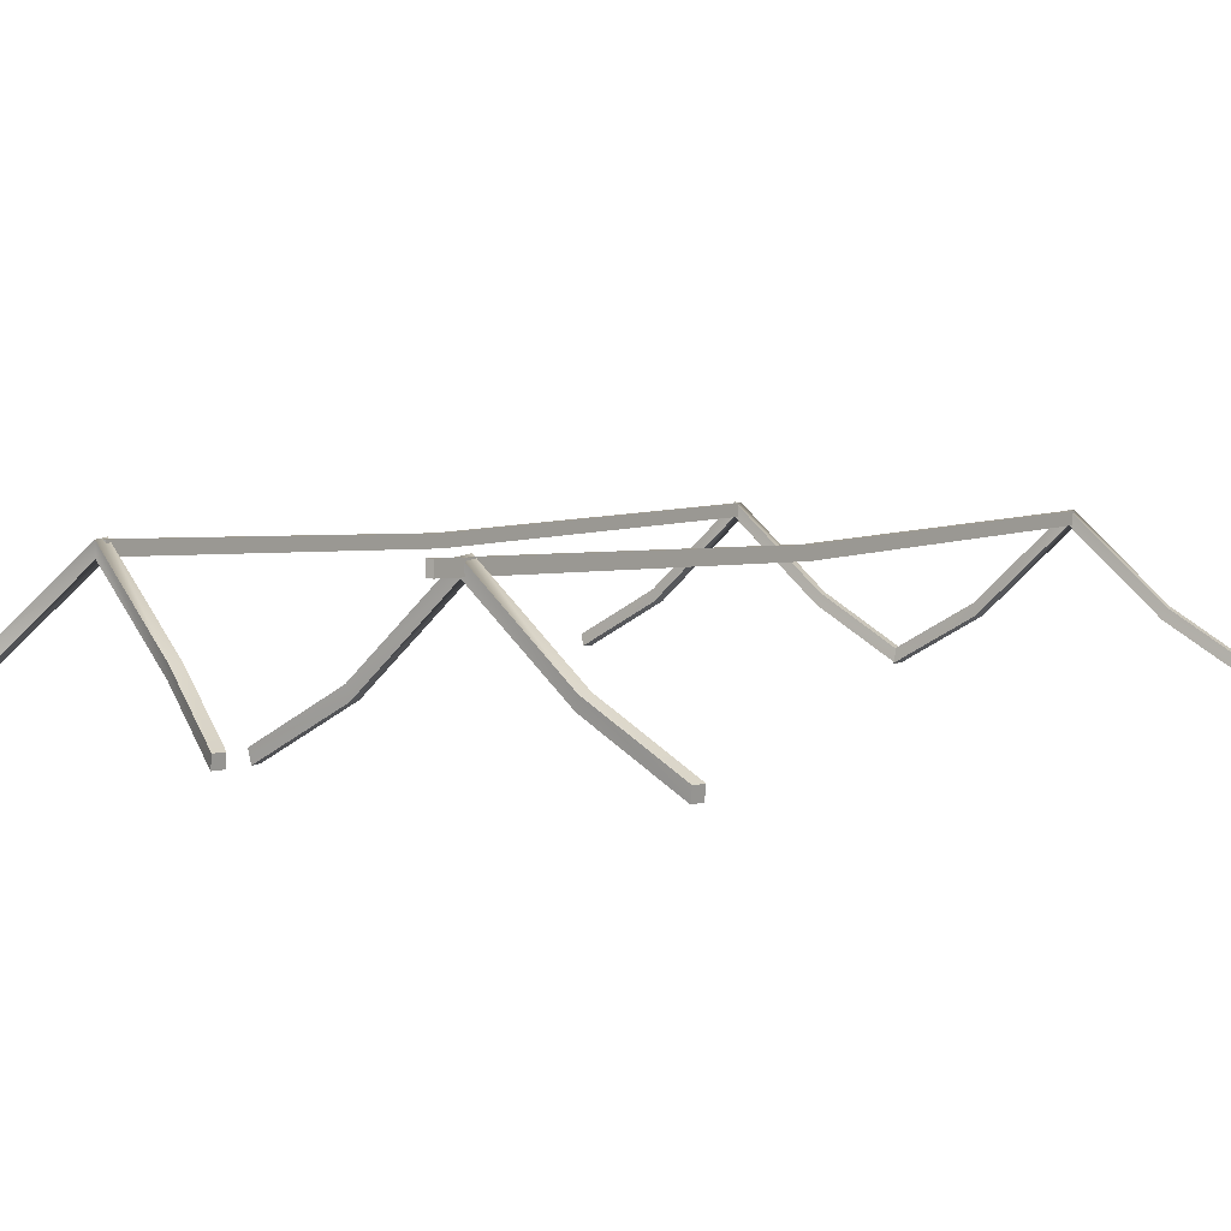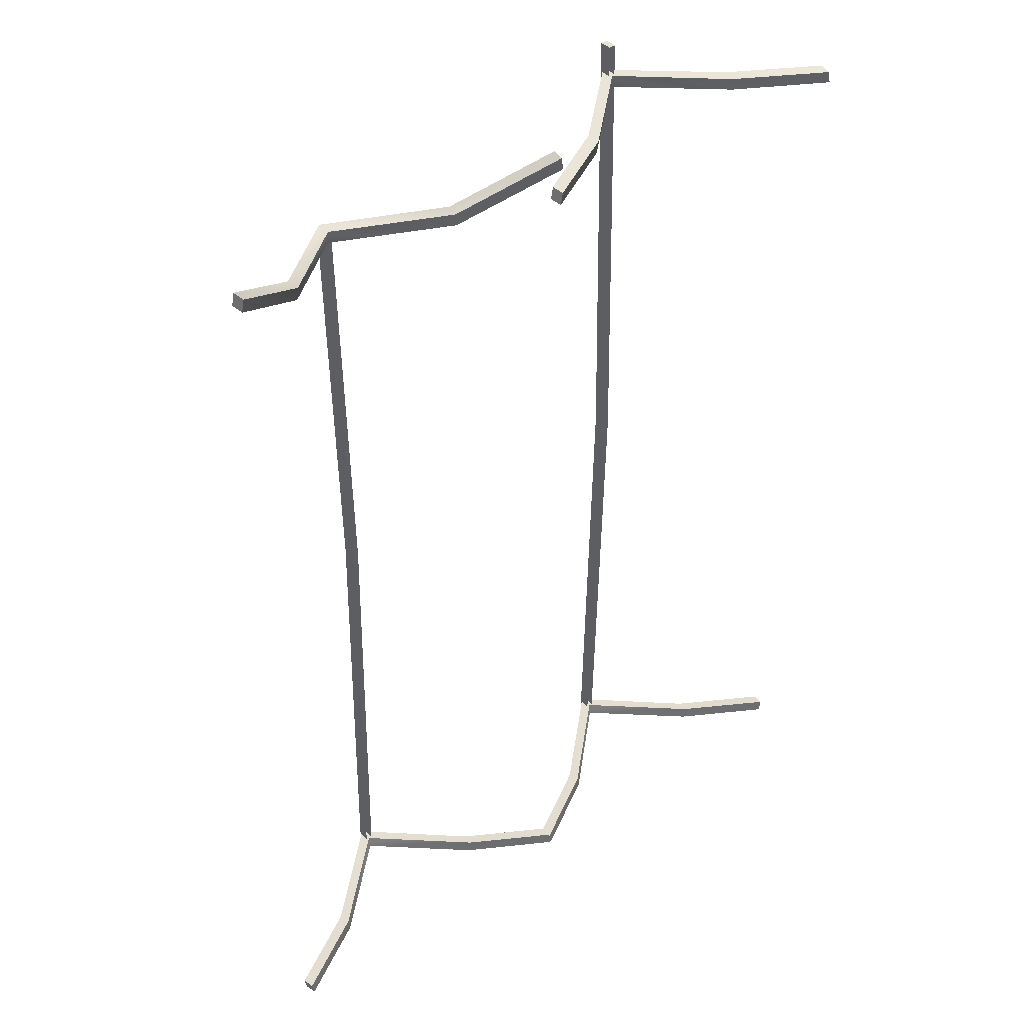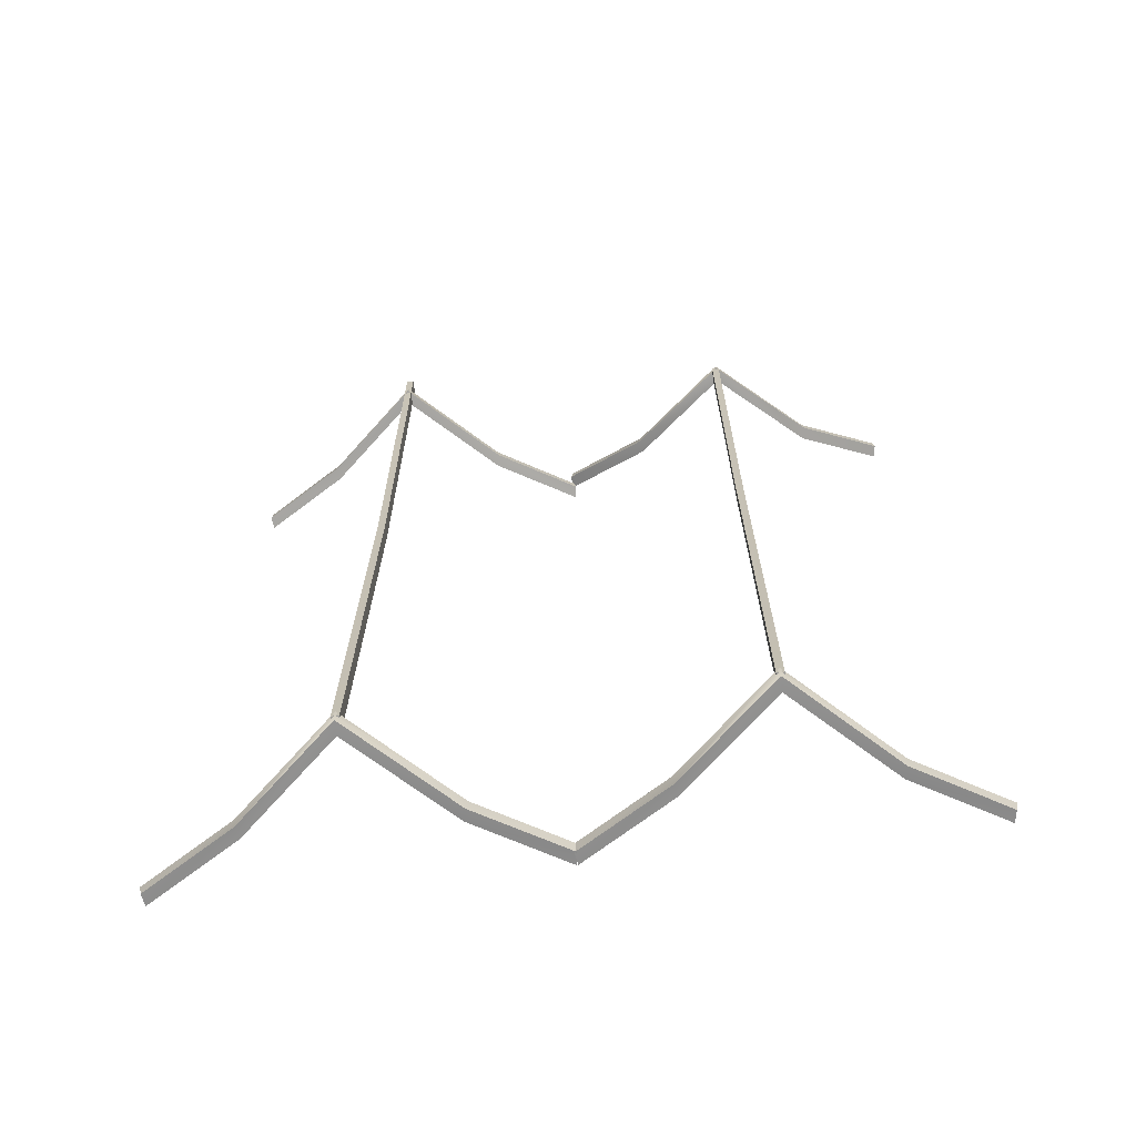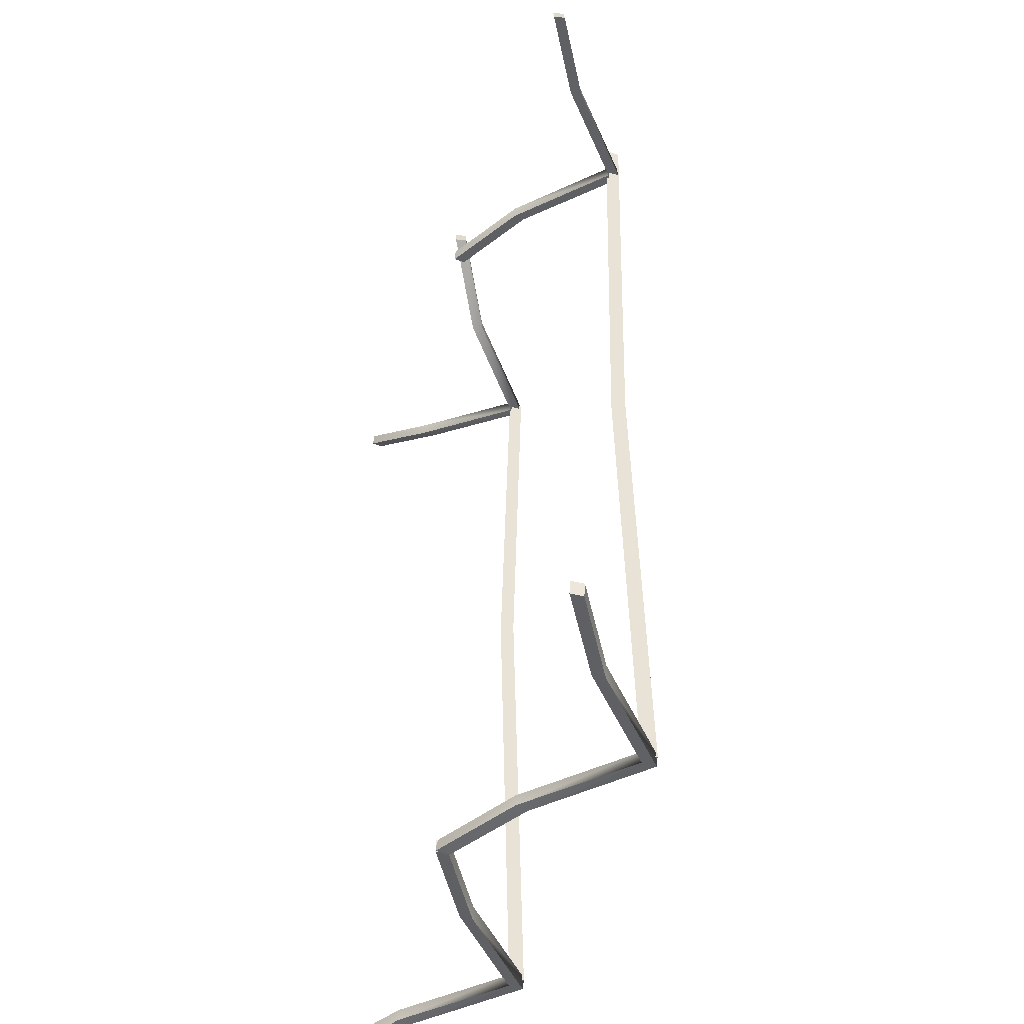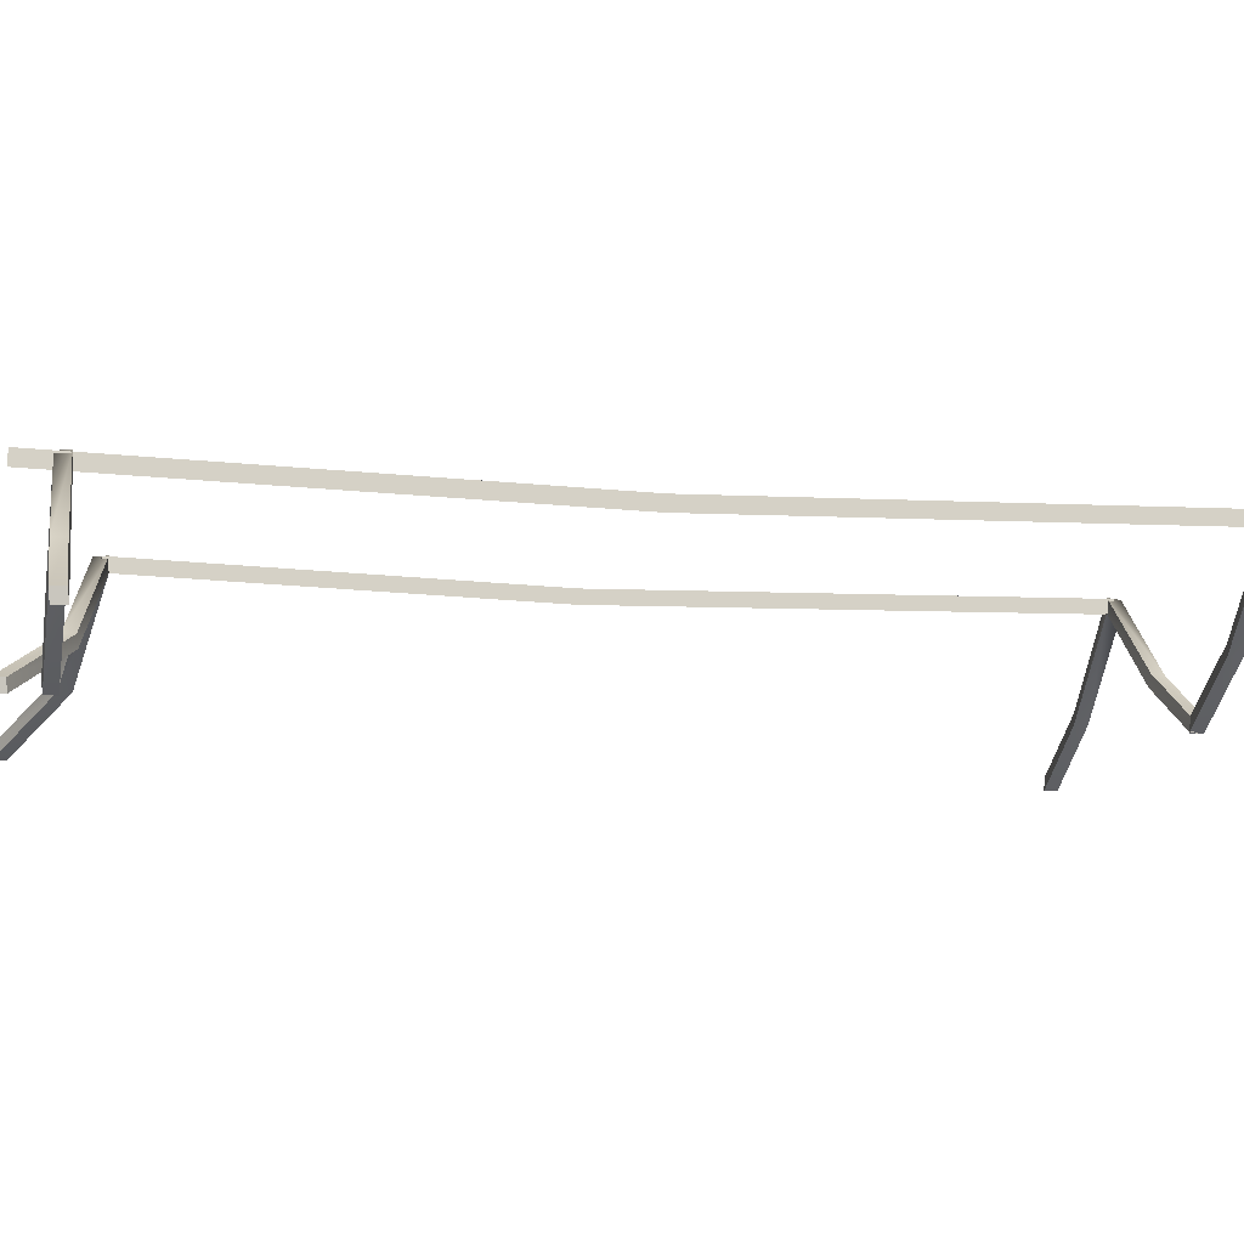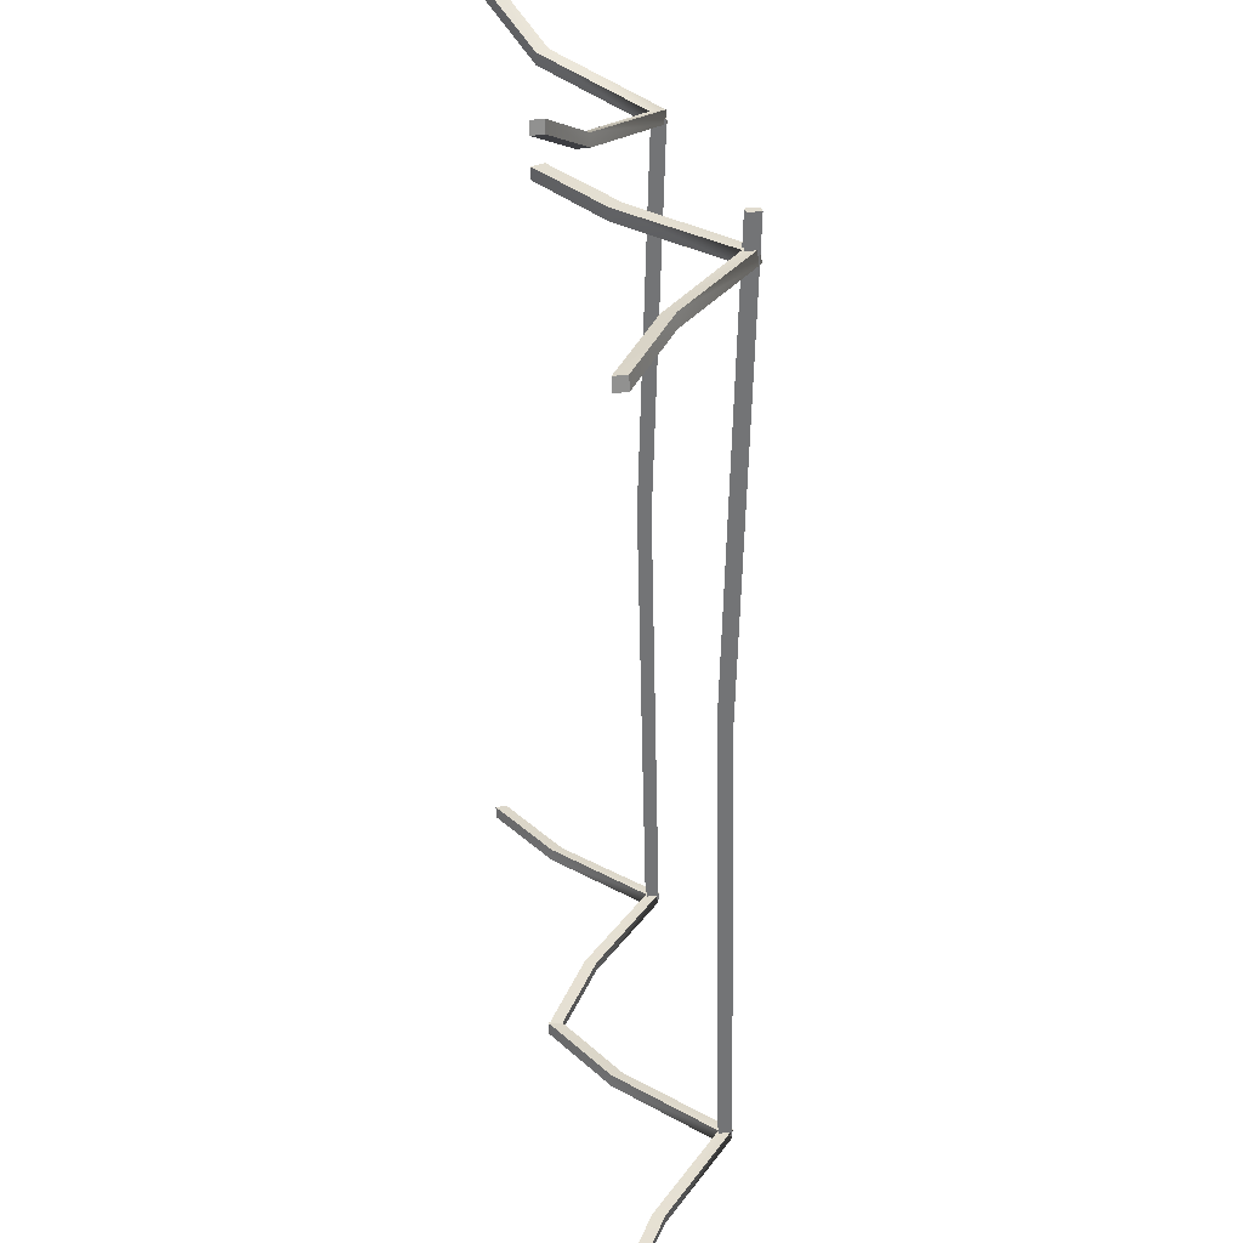
<metadata>
{"format":"obj","ext":"obj","renderer":"f3d","projection":"perspective","resolution":1024,"background":"white","views":[{"elev":4.2,"azim":33.4,"up":"+Y"},{"elev":41.7,"azim":-38.9,"up":"+Z"},{"elev":-69.7,"azim":-173.9,"up":"+Z"},{"elev":-47.6,"azim":70.6,"up":"+Z"},{"elev":-11.1,"azim":78.4,"up":"+Y"},{"elev":34.3,"azim":79.2,"up":"+Z"}]}
</metadata>
<code>
g Object90
v 110.5 -19.39 140.9
v 111.2 -19.39 137
v 84.6 -3.244 136.9
v 84.06 -3.342 140.8
v 111.2 -19.39 137
v 110.5 -23.2 136.6
v 83.8 -6.957 136.4
v 84.6 -3.244 136.9
v 110.5 -23.2 136.6
v 109.8 -23.2 140.5
v 83.26 -7.055 140.4
v 83.8 -6.957 136.4
v 109.8 -23.2 140.5
v 110.5 -19.39 140.9
v 84.06 -3.342 140.8
v 83.26 -7.055 140.4
v 55.28 23.21 136.3
v 55.28 22.73 140.5
v 55.3 18.75 136.1
v 55.28 23.21 136.3
v 55.3 18.27 140.3
v 55.3 18.75 136.1
v 55.28 22.73 140.5
v 55.3 18.27 140.3
v 25.51 -4.421 136.8
v 26.06 -4.512 140.8
v 26.3 -8.147 136.4
v 25.51 -4.421 136.8
v 26.85 -8.237 140.4
v 26.3 -8.147 136.4
v 26.06 -4.512 140.8
v 26.85 -8.237 140.4
v -0.965 -19.38 137
v -0.2546 -19.37 140.9
v -0.3635 -23.21 136.6
v -0.965 -19.38 137
v 0.3469 -23.21 140.5
v -0.3635 -23.21 136.6
v -0.2546 -19.37 140.9
v 0.3469 -23.21 140.5
v 110.5 -23.2 136.6
v 110.5 -19.39 140.9
v 109.8 -23.2 140.5
v 111.2 -19.39 137
v 110.5 -23.2 136.6
v -0.3635 -23.21 136.6
v 0.3469 -23.21 140.5
v -0.2546 -19.37 140.9
v -0.965 -19.38 137
v 54.18 22.74 150.3
v 56.4 22.74 150.3
v 56.4 19.37 0.7896
v 54.18 19.37 0.7896
v 56.4 22.74 150.3
v 56.4 18.74 150.4
v 56.4 15.37 0.7908
v 56.4 19.37 0.7896
v 54.18 18.74 150.4
v 54.18 22.74 150.3
v 54.18 19.37 0.7896
v 54.18 15.37 0.7908
v 56.4 22.74 -150.2
v 54.18 22.74 -150.2
v 56.4 18.74 -150.3
v 56.4 22.74 -150.2
v 54.18 22.74 -150.2
v 54.18 18.74 -150.3
v 56.4 18.74 150.4
v 54.18 22.74 150.3
v 54.18 18.74 150.4
v 56.4 22.74 150.3
v 54.18 22.74 150.3
v 56.4 18.74 150.4
v 56.4 18.74 -150.3
v 54.18 18.74 -150.3
v 54.18 22.74 -150.2
v 56.4 22.74 -150.2
v 56.4 18.74 -150.3
v 110.5 -19.39 -153
v 84.6 -3.244 -149
v 111.2 -19.39 -149.1
v 84.06 -3.342 -153
v 111.2 -19.39 -149.1
v 83.8 -6.957 -148.5
v 110.5 -23.2 -148.7
v 84.6 -3.244 -149
v 110.5 -23.2 -148.7
v 83.26 -7.055 -152.5
v 109.8 -23.2 -152.6
v 83.8 -6.957 -148.5
v 109.8 -23.2 -152.6
v 84.06 -3.342 -153
v 110.5 -19.39 -153
v 83.26 -7.055 -152.5
v 55.28 23.21 -148.5
v 55.28 22.73 -152.7
v 55.3 18.75 -148.3
v 55.28 23.21 -148.5
v 55.3 18.27 -152.5
v 55.3 18.75 -148.3
v 55.28 22.73 -152.7
v 55.3 18.27 -152.5
v 25.51 -4.421 -149
v 26.06 -4.512 -153
v 26.3 -8.147 -148.5
v 25.51 -4.421 -149
v 26.85 -8.237 -152.5
v 26.3 -8.147 -148.5
v 26.06 -4.512 -153
v 26.85 -8.237 -152.5
v -0.965 -19.38 -149
v -0.2545 -19.37 -152.9
v -0.3635 -23.21 -148.7
v -0.965 -19.38 -149
v 0.347 -23.21 -152.6
v -0.3635 -23.21 -148.7
v -0.2545 -19.37 -152.9
v 0.347 -23.21 -152.6
v 110.5 -23.2 -148.7
v 109.8 -23.2 -152.6
v 110.5 -19.39 -153
v 111.2 -19.39 -149.1
v 110.5 -23.2 -148.7
v -0.3635 -23.21 -148.7
v -0.2545 -19.37 -152.9
v 0.347 -23.21 -152.6
v -0.965 -19.38 -149
v 0.4861 -19.39 -153
v -25.36 -3.244 -149
v 1.195 -19.39 -149.1
v -25.91 -3.342 -153
v 1.195 -19.39 -149.1
v -26.16 -6.957 -148.5
v 0.5523 -23.2 -148.7
v -25.36 -3.244 -149
v 0.5523 -23.2 -148.7
v -26.71 -7.055 -152.5
v -0.1569 -23.2 -152.6
v -26.16 -6.957 -148.5
v -0.1569 -23.2 -152.6
v -25.91 -3.342 -153
v 0.4861 -19.39 -153
v -26.71 -7.055 -152.5
v -54.68 23.21 -148.5
v -54.69 22.73 -152.7
v -54.67 18.75 -148.3
v -54.68 23.21 -148.5
v -54.67 18.27 -152.5
v -54.67 18.75 -148.3
v -54.69 22.73 -152.7
v -54.67 18.27 -152.5
v -84.46 -4.421 -149
v -83.91 -4.512 -153
v -83.66 -8.147 -148.5
v -84.46 -4.421 -149
v -83.12 -8.237 -152.5
v -83.66 -8.147 -148.5
v -83.91 -4.512 -153
v -83.12 -8.237 -152.5
v -110.9 -19.38 -149
v -110.2 -19.37 -152.9
v -110.3 -23.21 -148.7
v -110.9 -19.38 -149
v -109.6 -23.21 -152.6
v -110.3 -23.21 -148.7
v -110.2 -19.37 -152.9
v -109.6 -23.21 -152.6
v 0.5523 -23.2 -148.7
v -0.1569 -23.2 -152.6
v 0.4861 -19.39 -153
v 1.195 -19.39 -149.1
v 0.5523 -23.2 -148.7
v -110.3 -23.21 -148.7
v -110.2 -19.37 -152.9
v -109.6 -23.21 -152.6
v -110.9 -19.38 -149
v -55.79 22.74 126.5
v -53.57 22.74 126.5
v -53.57 19.37 0.7896
v -55.79 19.37 0.7896
v -53.57 22.74 126.5
v -53.57 18.74 126.6
v -53.57 15.37 0.7908
v -53.57 19.37 0.7896
v -55.79 18.74 126.6
v -55.79 22.74 126.5
v -55.79 19.37 0.7896
v -55.79 15.37 0.7908
v -53.57 22.74 -150.2
v -55.79 22.74 -150.2
v -53.57 18.74 -150.3
v -53.57 22.74 -150.2
v -55.79 22.74 -150.2
v -55.79 18.74 -150.3
v -53.57 18.74 126.6
v -55.79 22.74 126.5
v -55.79 18.74 126.6
v -53.57 22.74 126.5
v -55.79 22.74 126.5
v -53.57 18.74 126.6
v -53.57 18.74 -150.3
v -55.79 18.74 -150.3
v -55.79 22.74 -150.2
v -53.57 22.74 -150.2
v -53.57 18.74 -150.3
v 0.2551 -19.39 153
v 0.9644 -19.39 149.1
v -25.59 -3.244 132.6
v -26.14 -3.342 136.6
v 0.9644 -19.39 149.1
v 0.3214 -23.2 148.7
v -26.39 -6.957 132.1
v -25.59 -3.244 132.6
v 0.3214 -23.2 148.7
v -0.3879 -23.2 152.6
v -26.94 -7.055 136.1
v -26.39 -6.957 132.1
v -0.3879 -23.2 152.6
v 0.2551 -19.39 153
v -26.14 -3.342 136.6
v -26.94 -7.055 136.1
v -54.92 23.21 124.5
v -54.92 22.73 128.7
v -54.9 18.75 124.3
v -54.92 23.21 124.5
v -54.9 18.27 128.5
v -54.9 18.75 124.3
v -54.92 22.73 128.7
v -54.9 18.27 128.5
v -84.69 -4.421 132.5
v -84.14 -4.512 136.5
v -83.9 -8.147 132.1
v -84.69 -4.421 132.5
v -83.35 -8.237 136.1
v -83.9 -8.147 132.1
v -84.14 -4.512 136.5
v -83.35 -8.237 136.1
v -111.2 -19.38 149.1
v -110.5 -19.37 153
v -110.6 -23.21 148.7
v -111.2 -19.38 149.1
v -109.9 -23.21 152.6
v -110.6 -23.21 148.7
v -110.5 -19.37 153
v -109.9 -23.21 152.6
v 0.3214 -23.2 148.7
v 0.2551 -19.39 153
v -0.3879 -23.2 152.6
v 0.9644 -19.39 149.1
v 0.3214 -23.2 148.7
v -110.6 -23.21 148.7
v -109.9 -23.21 152.6
v -110.5 -19.37 153
v -111.2 -19.38 149.1
f 3 1 2
f 1 3 4
f 7 5 6
f 5 7 8
f 11 9 10
f 9 11 12
f 15 13 14
f 13 15 16
f 17 4 3
f 4 17 18
f 19 8 7
f 8 19 20
f 21 12 11
f 12 21 22
f 23 16 15
f 16 23 24
f 25 18 17
f 18 25 26
f 27 20 19
f 20 27 28
f 29 22 21
f 22 29 30
f 31 24 23
f 24 31 32
f 33 26 25
f 26 33 34
f 35 28 27
f 28 35 36
f 37 30 29
f 30 37 38
f 39 32 31
f 32 39 40
f 43 41 42
f 45 44 42
f 48 46 47
f 48 49 46
f 52 50 51
f 50 52 53
f 56 54 55
f 54 56 57
f 60 58 59
f 58 60 61
f 62 53 52
f 53 62 63
f 64 57 56
f 57 64 65
f 66 61 60
f 61 66 67
f 70 68 69
f 73 71 72
f 76 74 75
f 76 77 78
f 81 79 80
f 82 80 79
f 85 83 84
f 86 84 83
f 89 87 88
f 90 88 87
f 93 91 92
f 94 92 91
f 80 82 95
f 96 95 82
f 84 86 97
f 98 97 86
f 88 90 99
f 100 99 90
f 92 94 101
f 102 101 94
f 95 96 103
f 104 103 96
f 97 98 105
f 106 105 98
f 99 100 107
f 108 107 100
f 101 102 109
f 110 109 102
f 103 104 111
f 112 111 104
f 105 106 113
f 114 113 106
f 107 108 115
f 116 115 108
f 109 110 117
f 118 117 110
f 121 119 120
f 121 122 123
f 126 124 125
f 124 127 125
f 130 128 129
f 131 129 128
f 134 132 133
f 135 133 132
f 138 136 137
f 139 137 136
f 142 140 141
f 143 141 140
f 129 131 144
f 145 144 131
f 133 135 146
f 147 146 135
f 137 139 148
f 149 148 139
f 141 143 150
f 151 150 143
f 144 145 152
f 153 152 145
f 146 147 154
f 155 154 147
f 148 149 156
f 157 156 149
f 150 151 158
f 159 158 151
f 152 153 160
f 161 160 153
f 154 155 162
f 163 162 155
f 156 157 164
f 165 164 157
f 158 159 166
f 167 166 159
f 170 168 169
f 170 171 172
f 175 173 174
f 173 176 174
f 179 177 178
f 177 179 180
f 183 181 182
f 181 183 184
f 187 185 186
f 185 187 188
f 189 180 179
f 180 189 190
f 191 184 183
f 184 191 192
f 193 188 187
f 188 193 194
f 197 195 196
f 200 198 199
f 203 201 202
f 203 204 205
f 208 206 207
f 206 208 209
f 212 210 211
f 210 212 213
f 216 214 215
f 214 216 217
f 220 218 219
f 218 220 221
f 222 209 208
f 209 222 223
f 224 213 212
f 213 224 225
f 226 217 216
f 217 226 227
f 228 221 220
f 221 228 229
f 230 223 222
f 223 230 231
f 232 225 224
f 225 232 233
f 234 227 226
f 227 234 235
f 236 229 228
f 229 236 237
f 238 231 230
f 231 238 239
f 240 233 232
f 233 240 241
f 242 235 234
f 235 242 243
f 244 237 236
f 237 244 245
f 248 246 247
f 250 249 247
f 253 251 252
f 253 254 251

</code>
